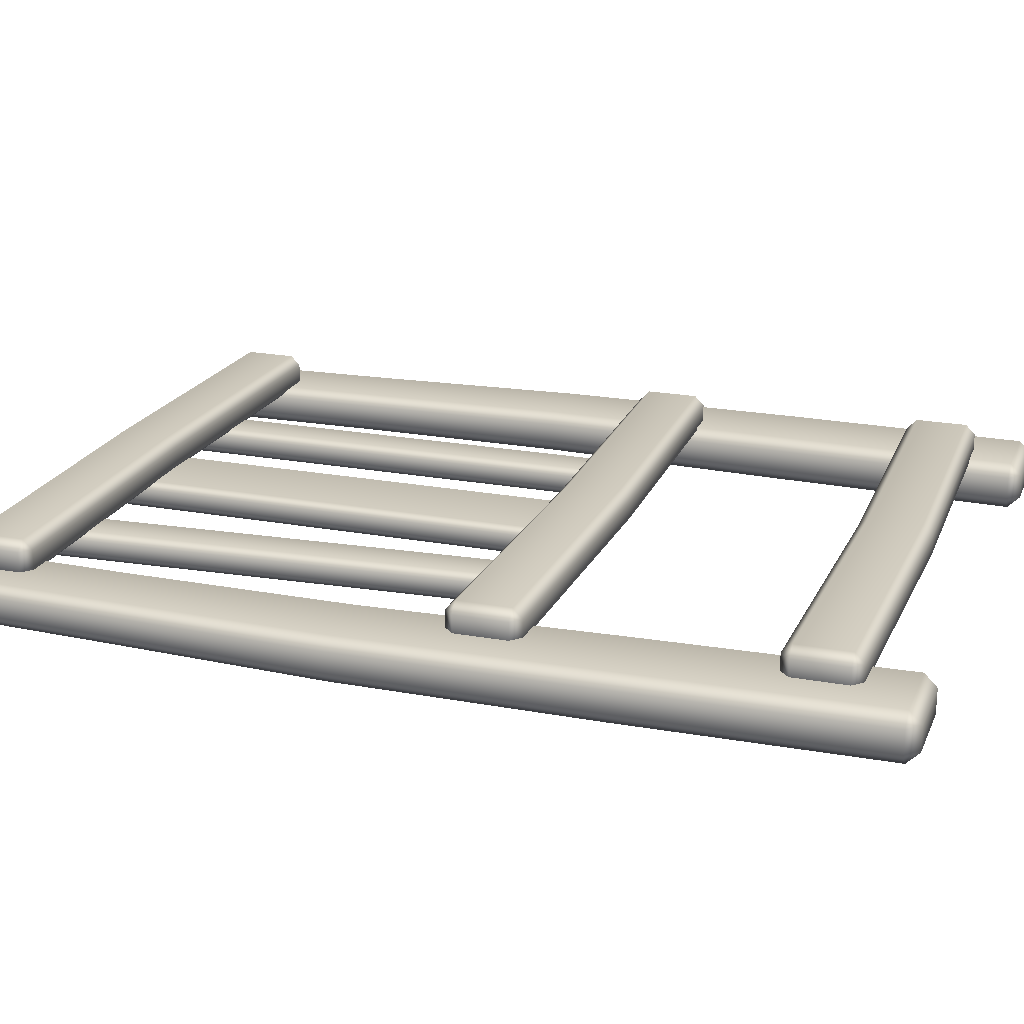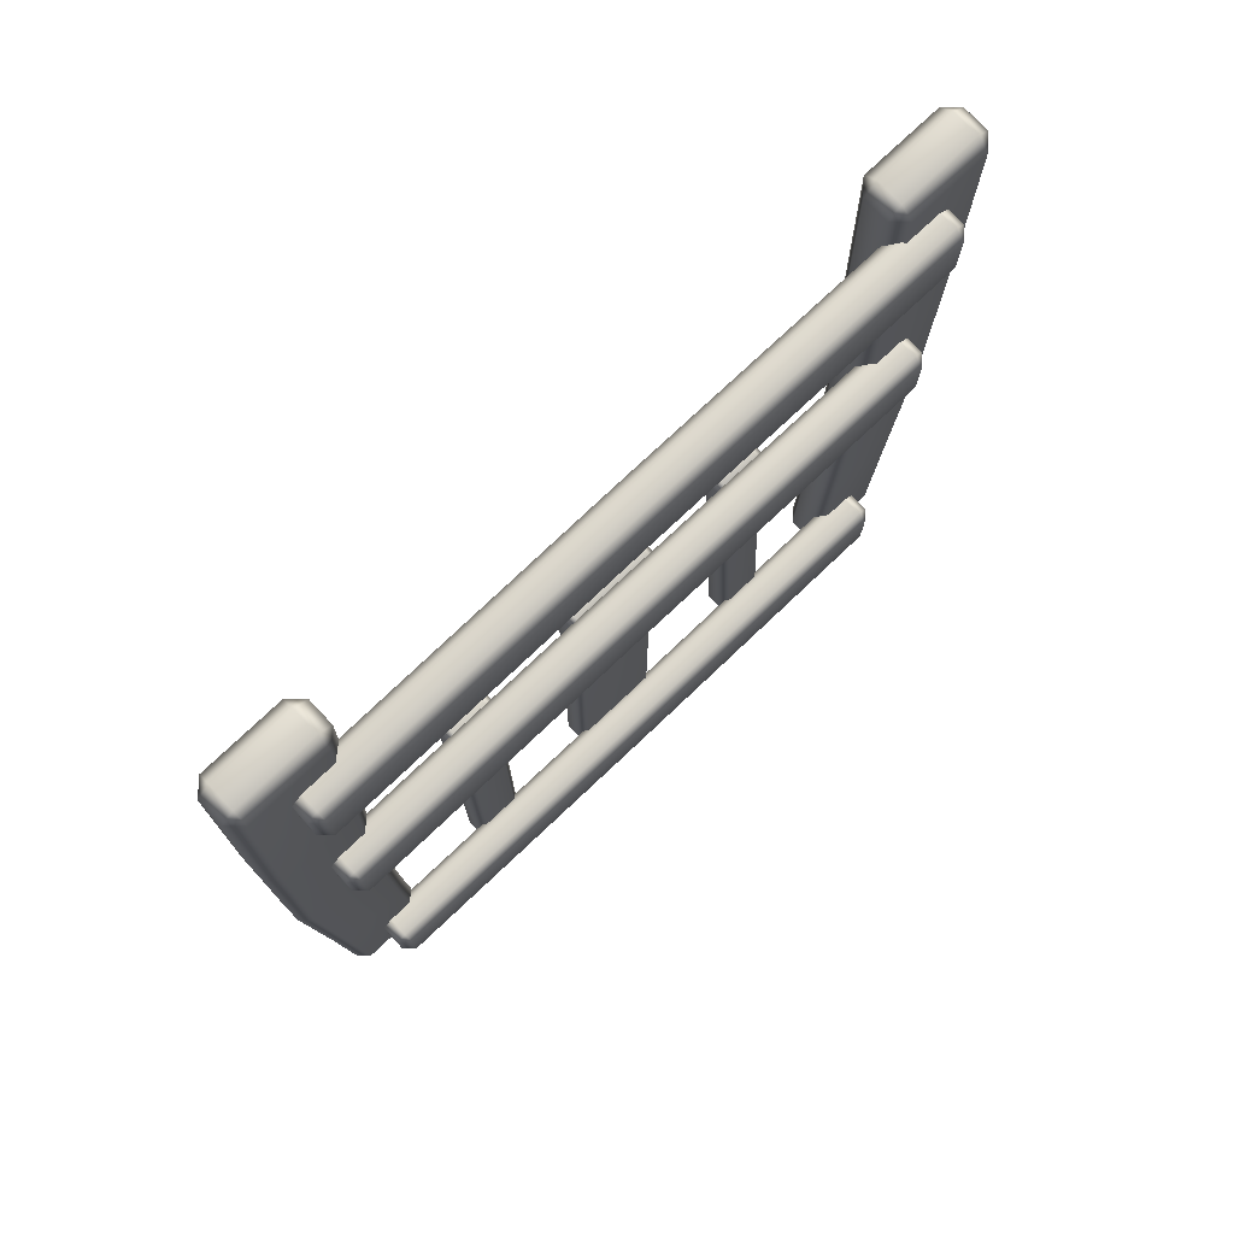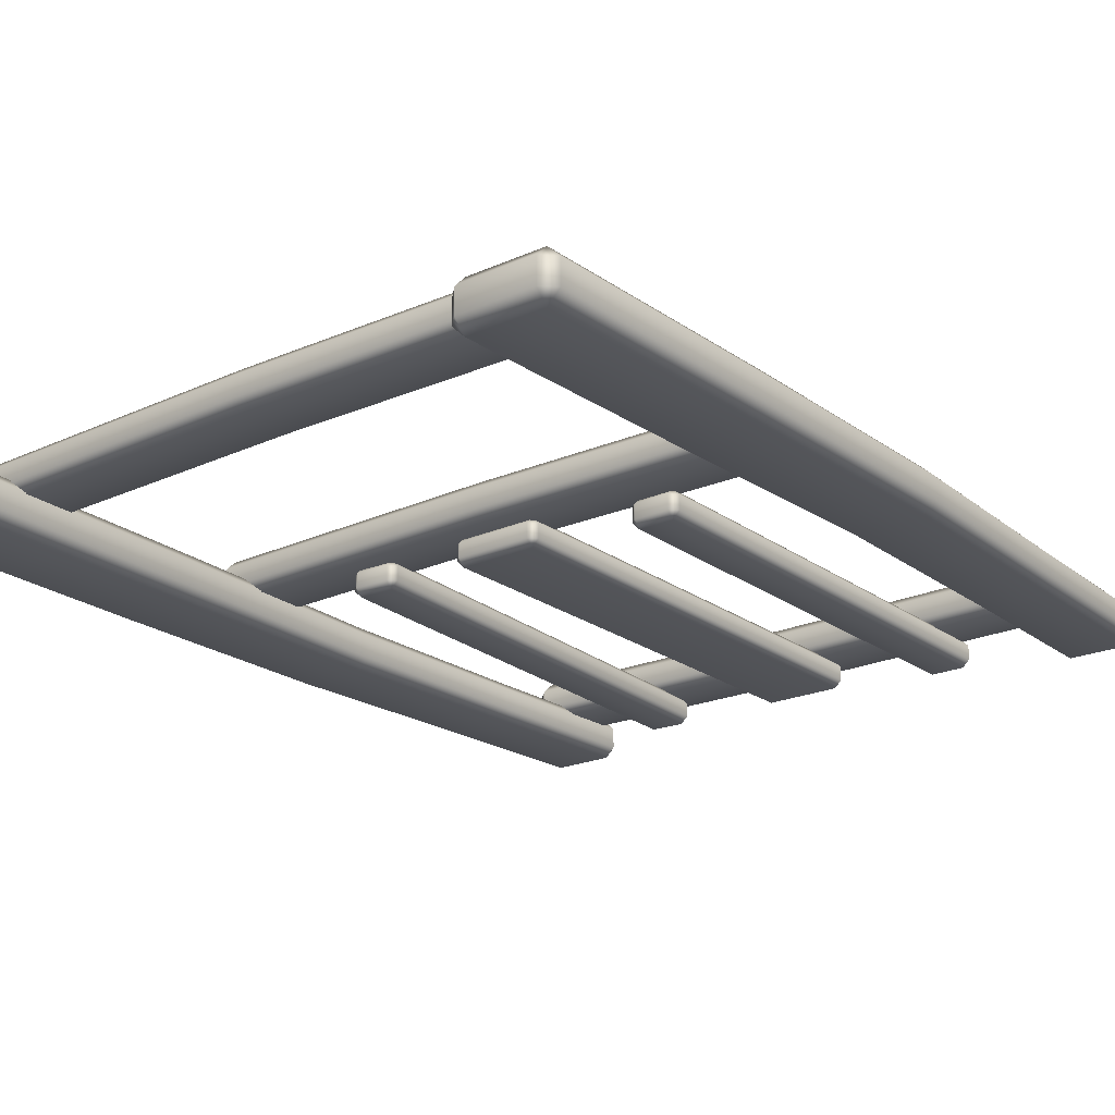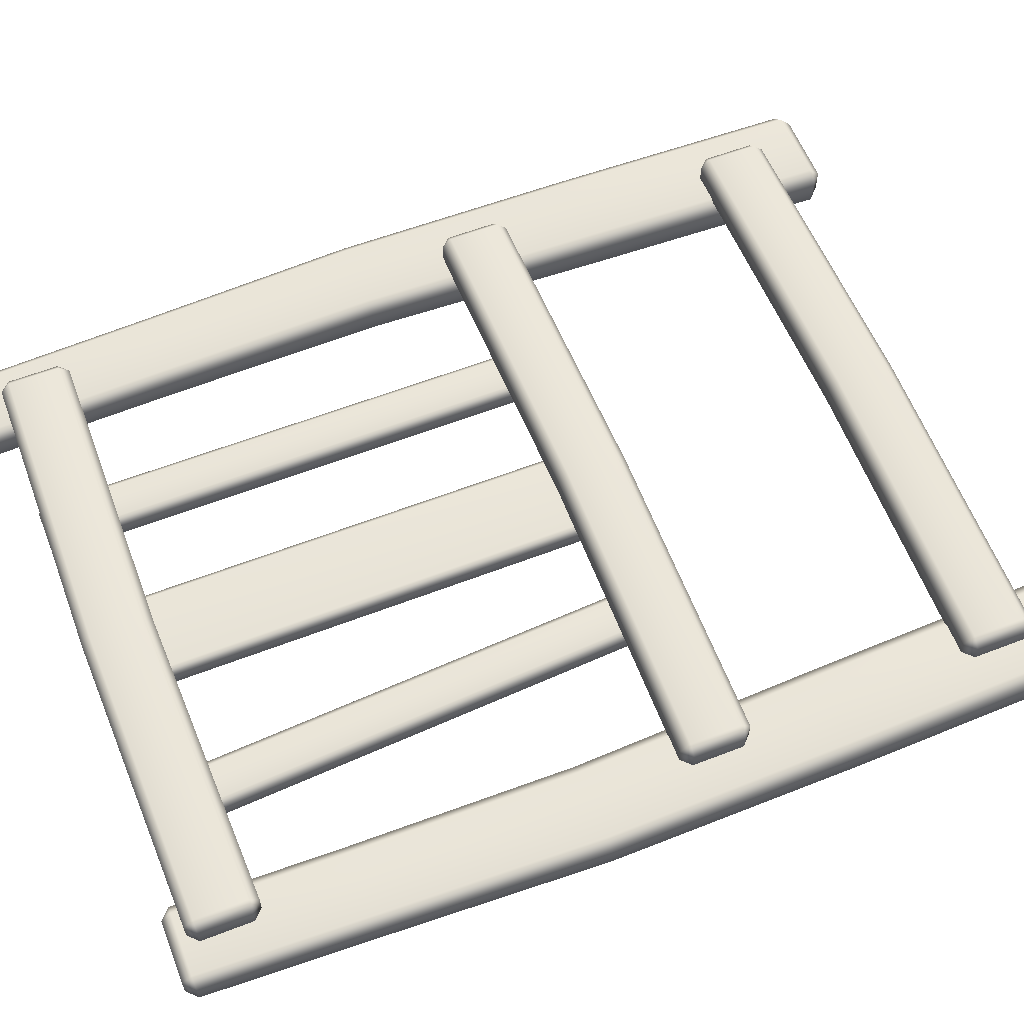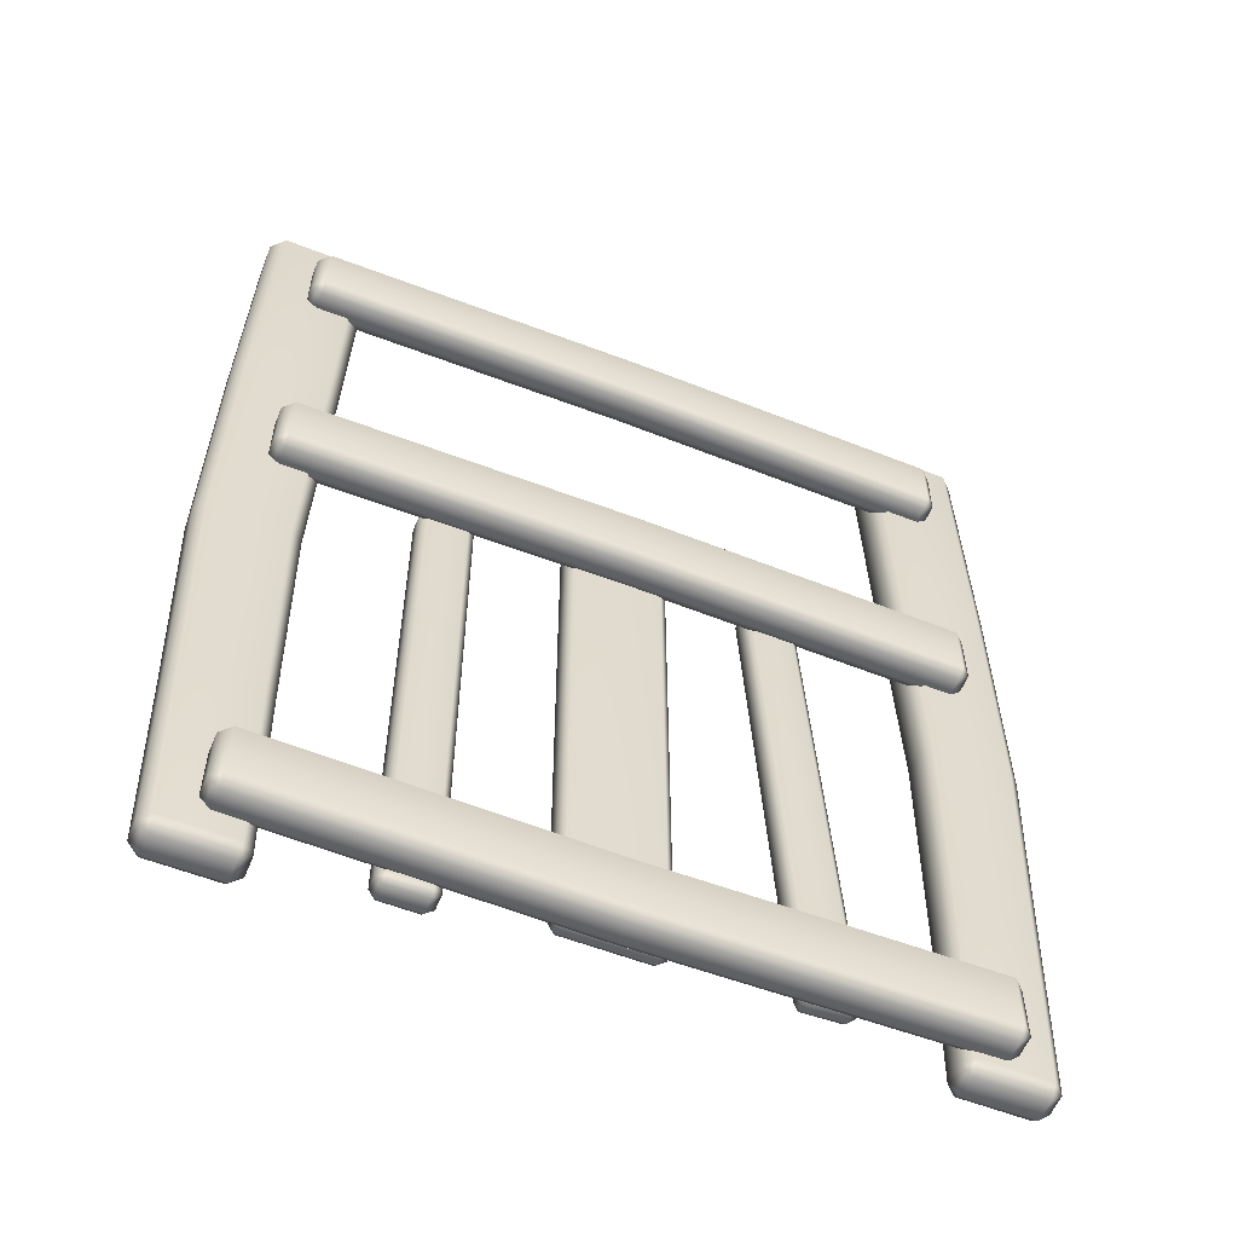
<metadata>
{"format":"obj","ext":"obj","renderer":"f3d","projection":"perspective","resolution":1024,"background":"white","views":[{"elev":20.8,"azim":108.8,"up":"+Z"},{"elev":77.1,"azim":-43.3,"up":"+Y"},{"elev":-21.4,"azim":-141.8,"up":"+Z"},{"elev":59.9,"azim":68.4,"up":"+Z"},{"elev":-57.5,"azim":-22.0,"up":"+Y"}]}
</metadata>
<code>
g default
v -9.097 -0.2067 -0.03836
v -8.95 -0.06413 -0.03836
v -9.097 -0.06413 0.1042
v -9.097 -0.06413 -0.4661
v -8.95 -0.06413 -0.3235
v -9.097 -0.2067 -0.3235
v -9.013 12.72 0.1585
v -8.838 12.72 -0.01122
v -9.013 12.89 -0.01122
v -9.013 12.89 -0.3507
v -8.838 12.72 -0.3507
v -9.013 12.72 -0.5204
v -10.06 12.72 0.1585
v -10.06 12.89 -0.01122
v -10.24 12.72 -0.01122
v -10.24 12.72 -0.3507
v -10.06 12.89 -0.3507
v -10.06 12.72 -0.5204
v -9.979 -0.06413 0.1042
v -10.13 -0.06413 -0.03836
v -9.979 -0.2067 -0.03836
v -9.979 -0.2067 -0.3235
v -10.13 -0.06413 -0.3235
v -9.979 -0.06413 -0.4661
v -9.113 9.181 -0.5142
v -8.942 9.181 -0.3476
v -8.942 9.181 -0.01431
v -9.113 9.181 0.1523
v -10.14 9.181 0.1523
v -10.32 9.183 -0.01429
v -10.32 9.183 -0.3476
v -10.14 9.181 -0.5142
v -9.225 5.672 -0.4934
v -9.064 5.674 -0.3372
v -9.064 5.674 -0.02469
v -9.225 5.672 0.1315
v -10.19 5.673 0.1315
v -10.35 5.674 -0.02469
v -10.35 5.674 -0.3372
v -10.19 5.673 -0.4934
v -9.166 2.51 -0.4732
v -9.015 2.51 -0.3271
v -9.015 2.51 -0.03481
v -9.166 2.51 0.1113
v -10.07 2.51 0.1113
v -10.22 2.51 -0.03481
v -10.22 2.51 -0.3271
v -10.07 2.51 -0.4732
v -1.256 0 -0.3235
v -1.403 0.1426 -0.3235
v -1.256 0.1426 -0.4661
v -1.256 0.1426 0.1042
v -1.403 0.1426 -0.03836
v -1.256 0 -0.03836
v -1.34 12.72 -0.5204
v -1.515 12.72 -0.3507
v -1.34 12.89 -0.3507
v -1.34 12.89 -0.01122
v -1.515 12.72 -0.01122
v -1.34 12.72 0.1585
v -0.29 12.72 -0.5204
v -0.29 12.89 -0.3507
v -0.1153 12.72 -0.3507
v -0.1153 12.72 -0.01122
v -0.29 12.89 -0.01122
v -0.29 12.72 0.1585
v -0.374 0.1426 -0.4661
v -0.2272 0.1426 -0.3235
v -0.374 0 -0.3235
v -0.374 0 -0.03836
v -0.2272 0.1426 -0.03836
v -0.374 0.1426 0.1042
v -1.239 9.181 0.1523
v -1.411 9.181 -0.01431
v -1.411 9.181 -0.3476
v -1.239 9.181 -0.5142
v -0.2084 9.181 -0.5142
v -0.03676 9.183 -0.3476
v -0.03676 9.183 -0.01429
v -0.2084 9.181 0.1523
v -1.128 5.672 0.1315
v -1.288 5.674 -0.02469
v -1.288 5.674 -0.3372
v -1.128 5.672 -0.4934
v -0.1609 5.673 -0.4934
v 0 5.674 -0.3372
v 0 5.674 -0.02469
v -0.1609 5.673 0.1315
v -1.187 2.51 0.1113
v -1.338 2.51 -0.03481
v -1.338 2.51 -0.3271
v -1.187 2.51 -0.4732
v -0.283 2.51 -0.4732
v -0.1326 2.51 -0.3271
v -0.1326 2.51 -0.03481
v -0.283 2.51 0.1113
v -0.9049 0.2392 0.3838
v -0.7643 0.3758 0.3838
v -0.9049 0.3758 0.5204
v -0.9049 0.3758 -0.02601
v -0.7643 0.3758 0.1106
v -0.9049 0.2392 0.1106
v -0.9049 1.103 0.5204
v -0.7643 1.103 0.3838
v -0.9049 1.239 0.3838
v -0.9049 1.239 0.1106
v -0.7643 1.103 0.1106
v -0.9049 1.103 -0.02601
v -9.463 1.103 0.5204
v -9.463 1.239 0.3838
v -9.604 1.103 0.3838
v -9.604 1.103 0.1106
v -9.463 1.239 0.1106
v -9.463 1.103 -0.02601
v -9.463 0.3758 0.5204
v -9.604 0.3758 0.3838
v -9.463 0.2392 0.3838
v -9.463 0.2392 0.1106
v -9.604 0.3758 0.1106
v -9.463 0.3758 -0.02601
v -5.187 0.3016 -0.02601
v -5.187 0.165 0.1106
v -5.187 0.165 0.3838
v -5.187 0.3016 0.5204
v -5.187 1.028 0.5204
v -5.187 1.165 0.3838
v -5.187 1.165 0.1106
v -5.187 1.028 -0.02601
v -9.481 12.11 0.3838
v -9.622 11.98 0.3838
v -9.481 11.98 0.5204
v -9.481 11.98 -0.02601
v -9.622 11.98 0.1106
v -9.481 12.11 0.1106
v -9.481 11.25 0.5204
v -9.622 11.25 0.3838
v -9.481 11.11 0.3838
v -9.481 11.11 0.1106
v -9.622 11.25 0.1106
v -9.481 11.25 -0.02601
v -0.8562 11.25 0.5204
v -0.8562 11.11 0.3838
v -0.7155 11.25 0.3838
v -0.7155 11.25 0.1106
v -0.8562 11.11 0.1106
v -0.8562 11.25 -0.02601
v -0.8562 11.98 0.5204
v -0.7155 11.98 0.3838
v -0.8562 12.11 0.3838
v -0.8562 12.11 0.1106
v -0.7155 11.98 0.1106
v -0.8562 11.98 -0.02601
v -5.187 12.05 -0.02601
v -5.187 12.19 0.1106
v -5.187 12.19 0.3838
v -5.187 12.05 0.5204
v -5.187 11.32 0.5204
v -5.187 11.19 0.3838
v -5.187 11.19 0.1106
v -5.187 11.32 -0.02601
v -9.533 7.965 0.3838
v -9.674 7.829 0.3838
v -9.533 7.829 0.5204
v -9.533 7.829 -0.02601
v -9.674 7.829 0.1106
v -9.533 7.965 0.1106
v -9.533 7.102 0.5204
v -9.674 7.102 0.3838
v -9.533 6.965 0.3838
v -9.533 6.965 0.1106
v -9.674 7.102 0.1106
v -9.533 7.102 -0.02601
v -0.8131 7.102 0.5204
v -0.8131 6.965 0.3838
v -0.6725 7.102 0.3838
v -0.6725 7.102 0.1106
v -0.8131 6.965 0.1106
v -0.8131 7.102 -0.02601
v -0.8131 7.829 0.5204
v -0.6725 7.829 0.3838
v -0.8131 7.965 0.3838
v -0.8131 7.965 0.1106
v -0.6725 7.829 0.1106
v -0.8131 7.829 -0.02601
v -5.187 7.903 -0.02601
v -5.187 8.04 0.1106
v -5.187 8.04 0.3838
v -5.187 7.903 0.5204
v -5.187 7.176 0.5204
v -5.187 7.04 0.3838
v -5.187 7.04 0.1106
v -5.187 7.176 -0.02601
v -4.641 0.52 -0.07984
v -4.537 0.6211 -0.07984
v -4.641 0.6211 0.02125
v -4.641 0.6211 -0.3831
v -4.537 0.6211 -0.282
v -4.641 0.52 -0.282
v -4.641 7.556 0.02125
v -4.537 7.556 -0.07984
v -4.641 7.657 -0.07984
v -4.641 7.657 -0.282
v -4.537 7.556 -0.282
v -4.641 7.556 -0.3831
v -5.734 7.556 0.02125
v -5.734 7.657 -0.07984
v -5.838 7.556 -0.07984
v -5.838 7.556 -0.282
v -5.734 7.657 -0.282
v -5.734 7.556 -0.3831
v -5.734 0.6211 0.02125
v -5.838 0.6211 -0.07984
v -5.734 0.52 -0.07984
v -5.734 0.52 -0.282
v -5.838 0.6211 -0.282
v -5.734 0.6211 -0.3831
v -7.132 0.1857 -0.07984
v -7.028 0.2868 -0.07984
v -7.132 0.2868 0.02125
v -7.132 0.2868 -0.3831
v -7.028 0.2868 -0.282
v -7.132 0.1857 -0.282
v -7.132 7.221 0.02125
v -7.028 7.221 -0.07984
v -7.132 7.322 -0.07984
v -7.132 7.322 -0.282
v -7.028 7.221 -0.282
v -7.132 7.221 -0.3831
v -7.625 7.221 0.02125
v -7.625 7.322 -0.07984
v -7.729 7.221 -0.07984
v -7.729 7.221 -0.282
v -7.625 7.322 -0.282
v -7.625 7.221 -0.3831
v -7.625 0.2868 0.02125
v -7.729 0.2868 -0.07984
v -7.625 0.1857 -0.07984
v -7.625 0.1857 -0.282
v -7.729 0.2868 -0.282
v -7.625 0.2868 -0.3831
v -2.528 0.5367 -0.07984
v -2.429 0.643 -0.07984
v -2.533 0.6377 0.02125
v -2.533 0.6377 -0.3831
v -2.429 0.643 -0.282
v -2.528 0.5367 -0.282
v -2.91 7.562 0.02125
v -2.806 7.568 -0.07984
v -2.915 7.663 -0.07984
v -2.915 7.663 -0.282
v -2.806 7.568 -0.282
v -2.91 7.562 -0.3831
v -3.402 7.537 0.02125
v -3.407 7.638 -0.07984
v -3.506 7.532 -0.07984
v -3.506 7.532 -0.282
v -3.407 7.638 -0.282
v -3.402 7.537 -0.3831
v -3.025 0.6124 0.02125
v -3.129 0.6071 -0.07984
v -3.02 0.5115 -0.07984
v -3.02 0.5115 -0.282
v -3.129 0.6071 -0.282
v -3.025 0.6124 -0.3831
g HoopGate_door:pCube25
f 1 3 19 21
f 2 1 6 5
f 3 2 43 44
f 4 6 22 24
f 5 4 41 42
f 7 9 14 13
f 9 8 11 10
f 10 12 18 17
f 45 46 20 19
f 15 14 17 16
f 47 48 24 23
f 21 20 23 22
f 2 5 42 43
f 9 10 17 14
f 46 47 23 20
f 21 22 6 1
f 4 24 48 41
f 19 3 44 45
f 1 2 3
f 4 5 6
f 7 8 9
f 10 11 12
f 13 14 15
f 16 17 18
f 19 20 21
f 22 23 24
f 26 25 12 11
f 27 26 11 8
f 28 27 8 7
f 29 28 7 13
f 13 15 30 29
f 15 16 31 30
f 16 18 32 31
f 25 32 18 12
f 34 33 25 26
f 35 34 26 27
f 36 35 27 28
f 37 36 28 29
f 29 30 38 37
f 30 31 39 38
f 31 32 40 39
f 33 40 32 25
f 42 41 33 34
f 43 42 34 35
f 44 43 35 36
f 45 44 36 37
f 37 38 46 45
f 38 39 47 46
f 39 40 48 47
f 41 48 40 33
f 49 51 67 69
f 50 49 54 53
f 51 50 91 92
f 52 54 70 72
f 53 52 89 90
f 55 57 62 61
f 57 56 59 58
f 58 60 66 65
f 93 94 68 67
f 63 62 65 64
f 95 96 72 71
f 69 68 71 70
f 50 53 90 91
f 57 58 65 62
f 94 95 71 68
f 69 70 54 49
f 52 72 96 89
f 67 51 92 93
f 49 50 51
f 52 53 54
f 55 56 57
f 58 59 60
f 61 62 63
f 64 65 66
f 67 68 69
f 70 71 72
f 74 73 60 59
f 75 74 59 56
f 76 75 56 55
f 77 76 55 61
f 61 63 78 77
f 63 64 79 78
f 64 66 80 79
f 73 80 66 60
f 82 81 73 74
f 83 82 74 75
f 84 83 75 76
f 85 84 76 77
f 77 78 86 85
f 78 79 87 86
f 79 80 88 87
f 81 88 80 73
f 90 89 81 82
f 91 90 82 83
f 92 91 83 84
f 93 92 84 85
f 85 86 94 93
f 86 87 95 94
f 87 88 96 95
f 89 96 88 81
f 123 124 115 117
f 98 97 102 101
f 99 98 104 103
f 121 122 118 120
f 101 100 108 107
f 125 126 110 109
f 105 104 107 106
f 127 128 114 113
f 109 111 116 115
f 111 110 113 112
f 112 114 120 119
f 117 116 119 118
f 98 101 107 104
f 126 127 113 110
f 111 112 119 116
f 117 118 122 123
f 128 121 120 114
f 115 124 125 109
f 97 98 99
f 100 101 102
f 103 104 105
f 106 107 108
f 109 110 111
f 112 113 114
f 115 116 117
f 118 119 120
f 100 102 122 121
f 123 122 102 97
f 97 99 124 123
f 125 124 99 103
f 103 105 126 125
f 105 106 127 126
f 106 108 128 127
f 100 121 128 108
f 155 156 147 149
f 130 129 134 133
f 131 130 136 135
f 153 154 150 152
f 133 132 140 139
f 157 158 142 141
f 137 136 139 138
f 159 160 146 145
f 141 143 148 147
f 143 142 145 144
f 144 146 152 151
f 149 148 151 150
f 130 133 139 136
f 158 159 145 142
f 143 144 151 148
f 149 150 154 155
f 160 153 152 146
f 147 156 157 141
f 129 130 131
f 132 133 134
f 135 136 137
f 138 139 140
f 141 142 143
f 144 145 146
f 147 148 149
f 150 151 152
f 132 134 154 153
f 155 154 134 129
f 129 131 156 155
f 157 156 131 135
f 135 137 158 157
f 137 138 159 158
f 138 140 160 159
f 132 153 160 140
f 187 188 179 181
f 162 161 166 165
f 163 162 168 167
f 185 186 182 184
f 165 164 172 171
f 189 190 174 173
f 169 168 171 170
f 191 192 178 177
f 173 175 180 179
f 175 174 177 176
f 176 178 184 183
f 181 180 183 182
f 162 165 171 168
f 190 191 177 174
f 175 176 183 180
f 181 182 186 187
f 192 185 184 178
f 179 188 189 173
f 161 162 163
f 164 165 166
f 167 168 169
f 170 171 172
f 173 174 175
f 176 177 178
f 179 180 181
f 182 183 184
f 164 166 186 185
f 187 186 166 161
f 161 163 188 187
f 189 188 163 167
f 167 169 190 189
f 169 170 191 190
f 170 172 192 191
f 164 185 192 172
f 193 195 211 213
f 194 193 198 197
f 195 194 200 199
f 196 198 214 216
f 197 196 204 203
f 199 201 206 205
f 201 200 203 202
f 202 204 210 209
f 205 207 212 211
f 207 206 209 208
f 208 210 216 215
f 213 212 215 214
f 194 197 203 200
f 201 202 209 206
f 207 208 215 212
f 213 214 198 193
f 196 216 210 204
f 211 195 199 205
f 193 194 195
f 196 197 198
f 199 200 201
f 202 203 204
f 205 206 207
f 208 209 210
f 211 212 213
f 214 215 216
f 217 219 235 237
f 218 217 222 221
f 219 218 224 223
f 220 222 238 240
f 221 220 228 227
f 223 225 230 229
f 225 224 227 226
f 226 228 234 233
f 229 231 236 235
f 231 230 233 232
f 232 234 240 239
f 237 236 239 238
f 218 221 227 224
f 225 226 233 230
f 231 232 239 236
f 237 238 222 217
f 220 240 234 228
f 235 219 223 229
f 217 218 219
f 220 221 222
f 223 224 225
f 226 227 228
f 229 230 231
f 232 233 234
f 235 236 237
f 238 239 240
f 241 243 259 261
f 242 241 246 245
f 243 242 248 247
f 244 246 262 264
f 245 244 252 251
f 247 249 254 253
f 249 248 251 250
f 250 252 258 257
f 253 255 260 259
f 255 254 257 256
f 256 258 264 263
f 261 260 263 262
f 242 245 251 248
f 249 250 257 254
f 255 256 263 260
f 261 262 246 241
f 244 264 258 252
f 259 243 247 253
f 241 242 243
f 244 245 246
f 247 248 249
f 250 251 252
f 253 254 255
f 256 257 258
f 259 260 261
f 262 263 264

</code>
